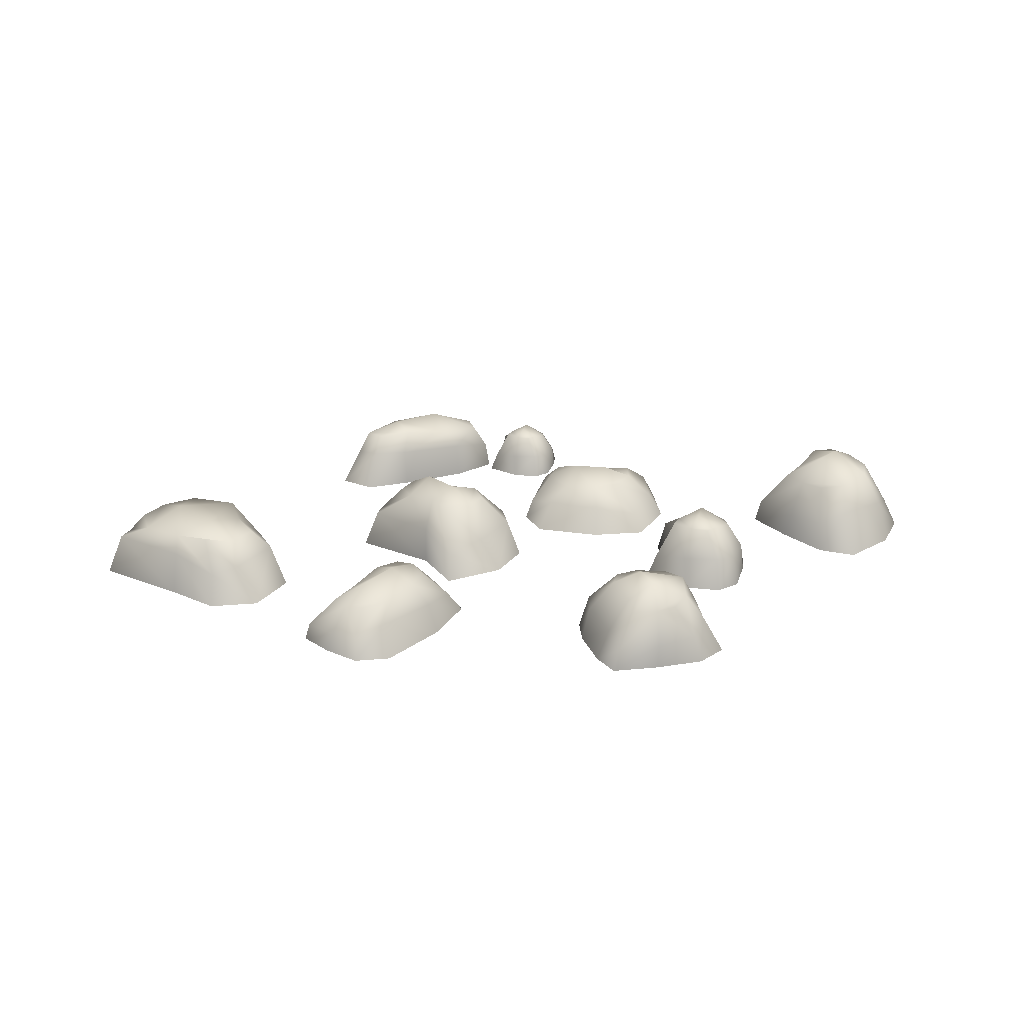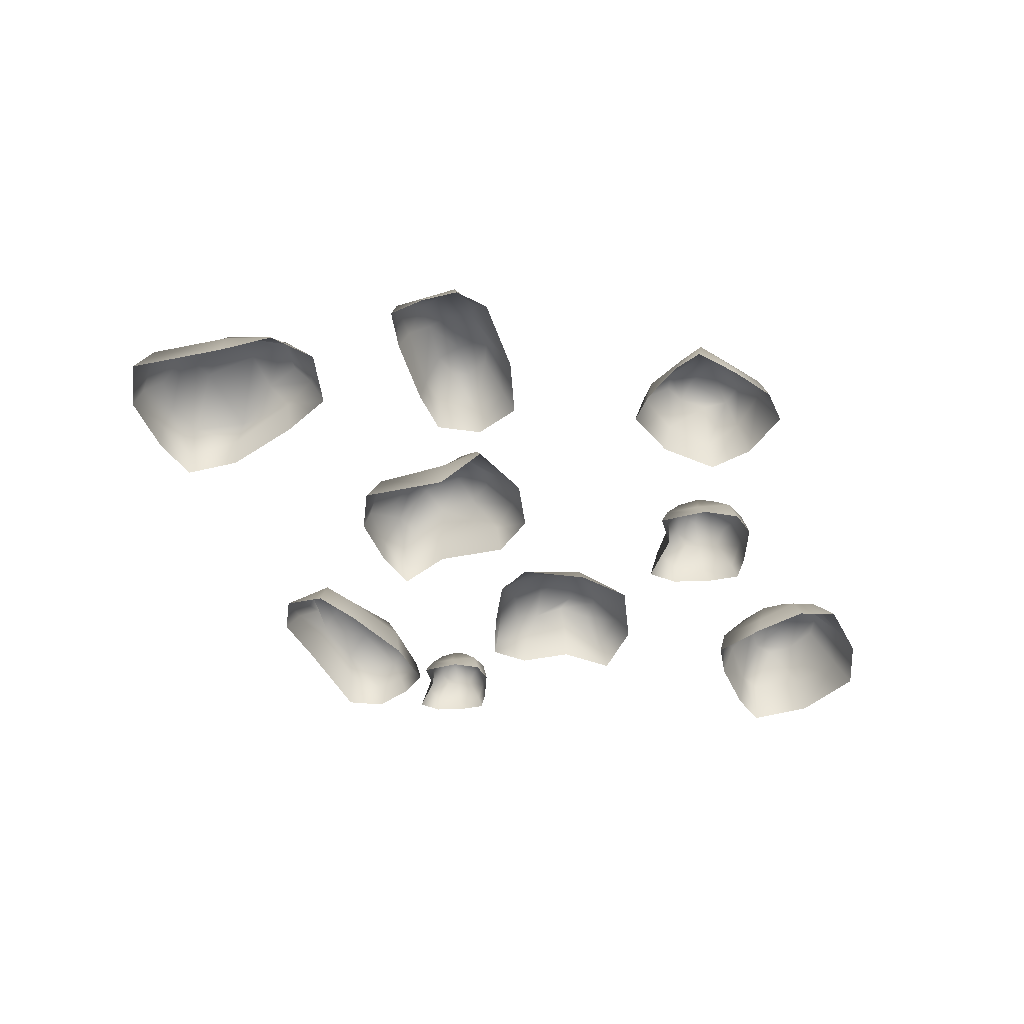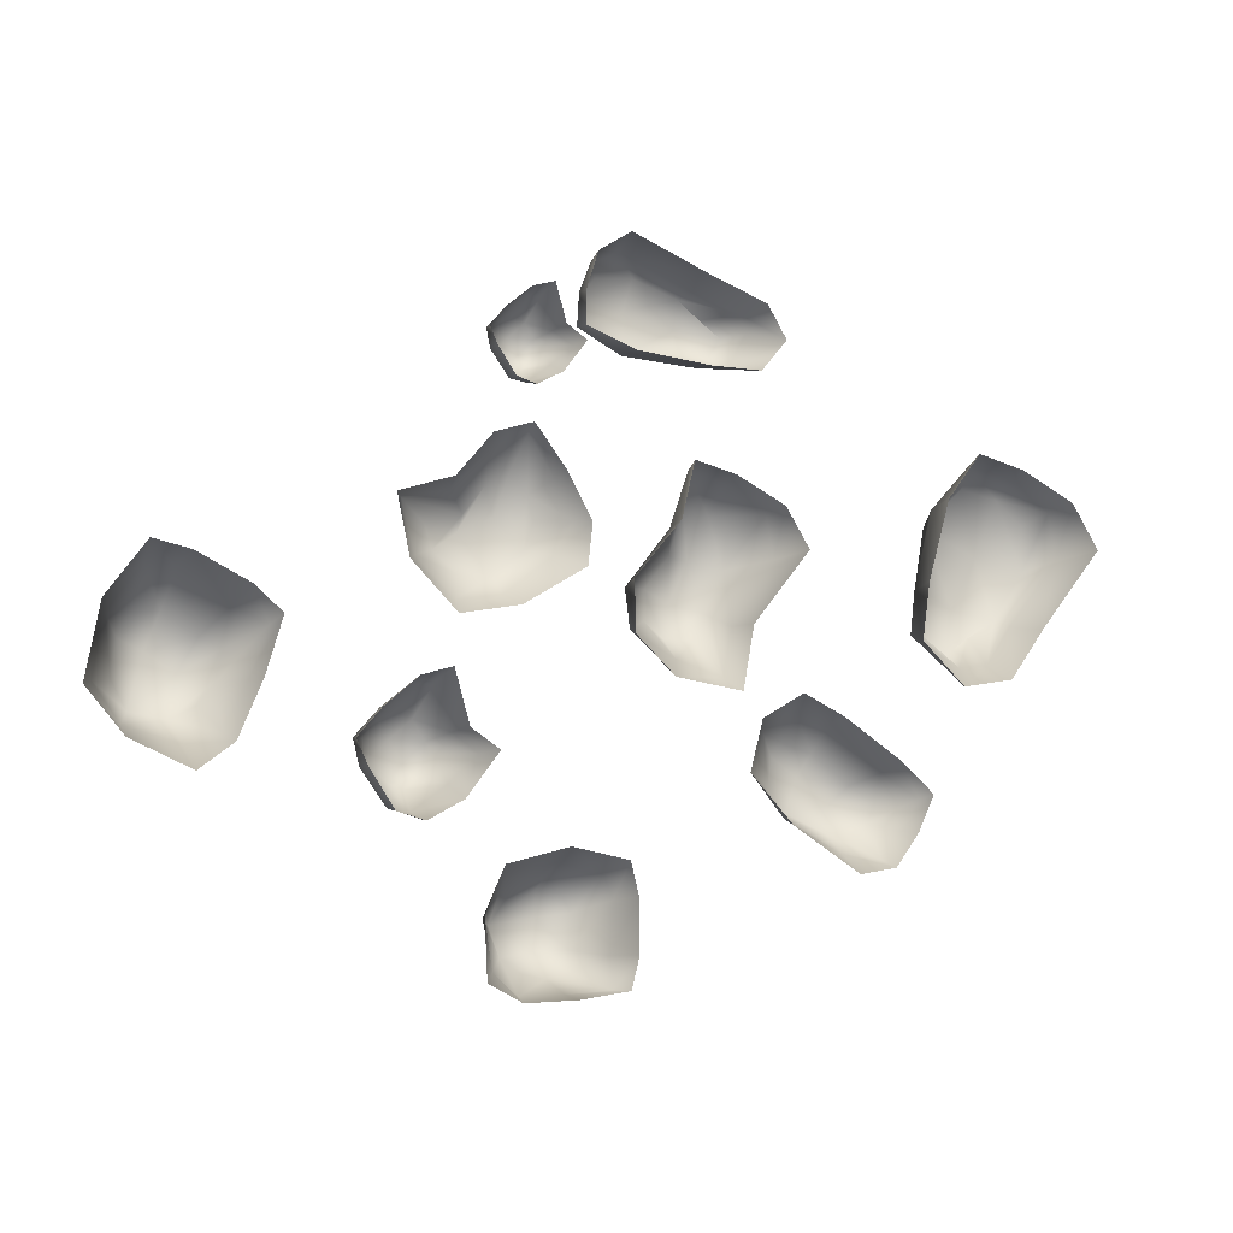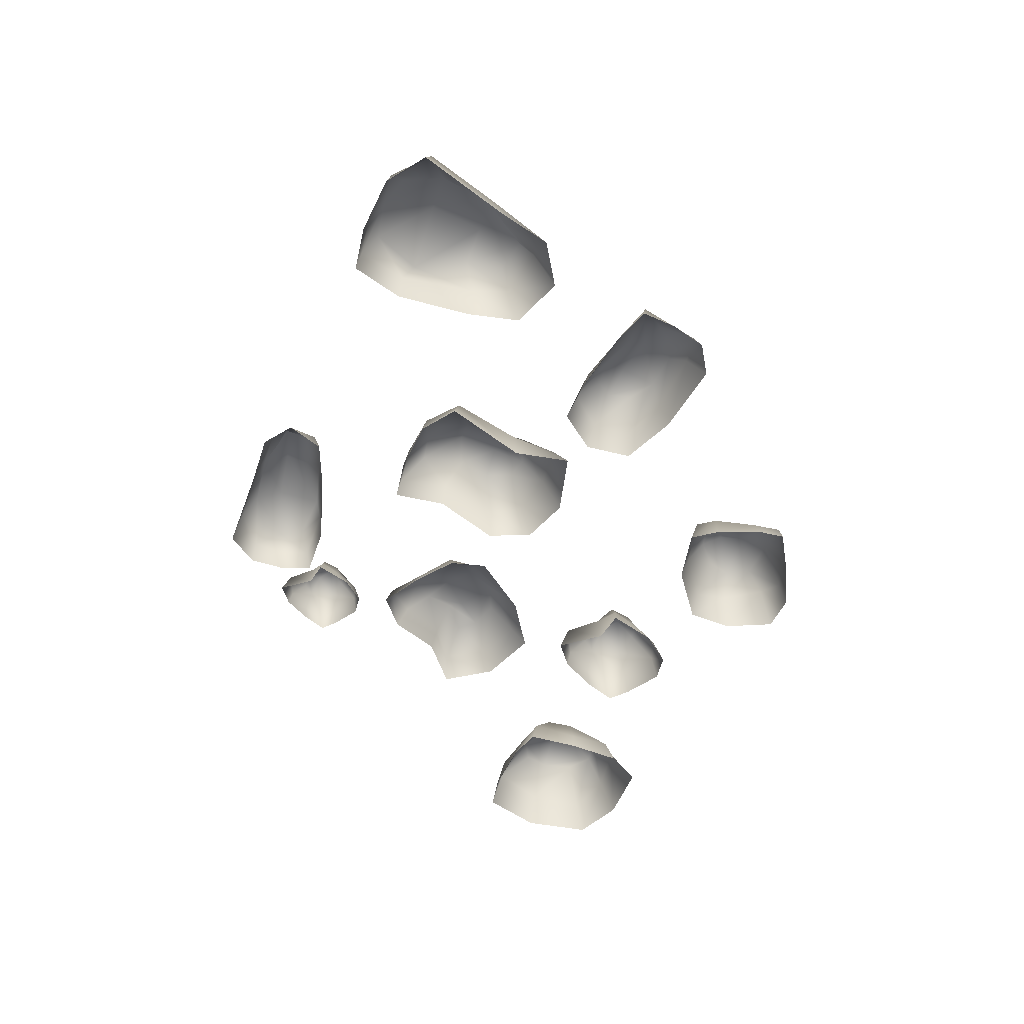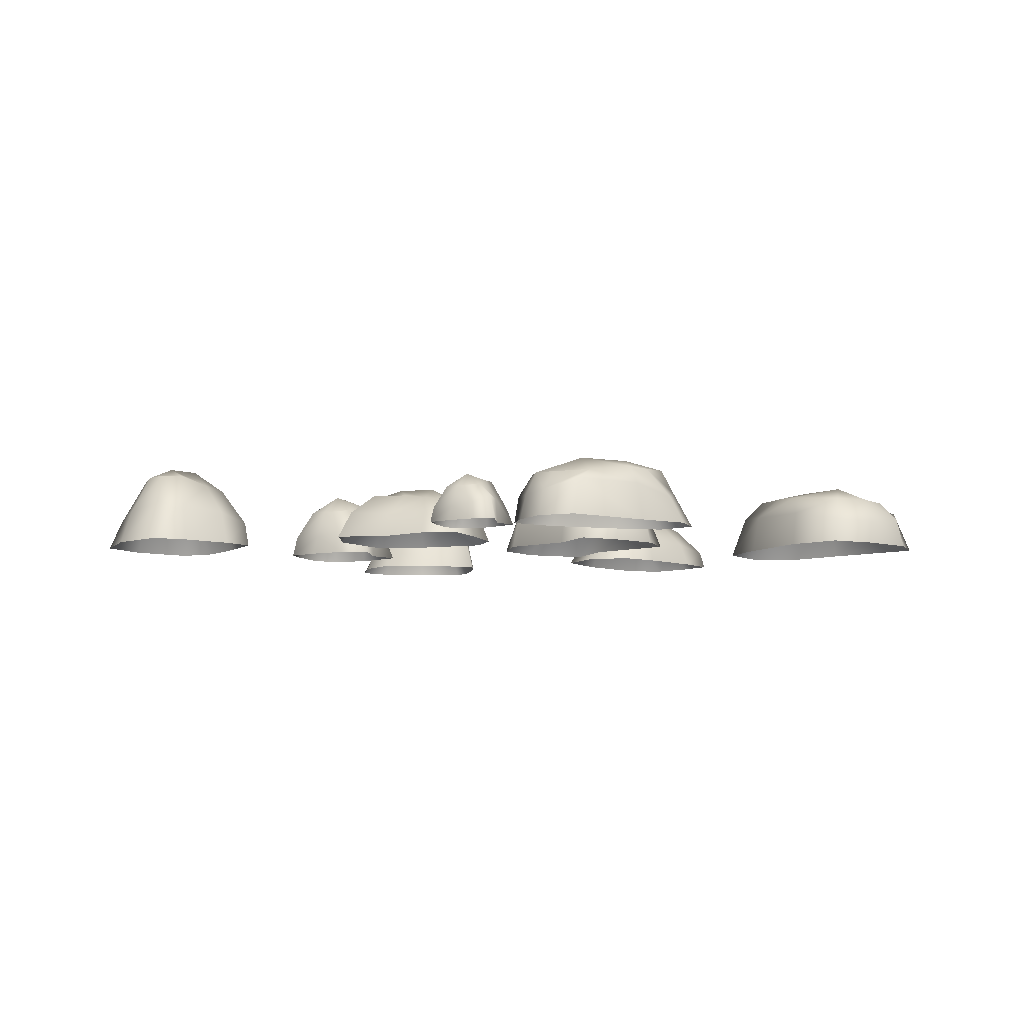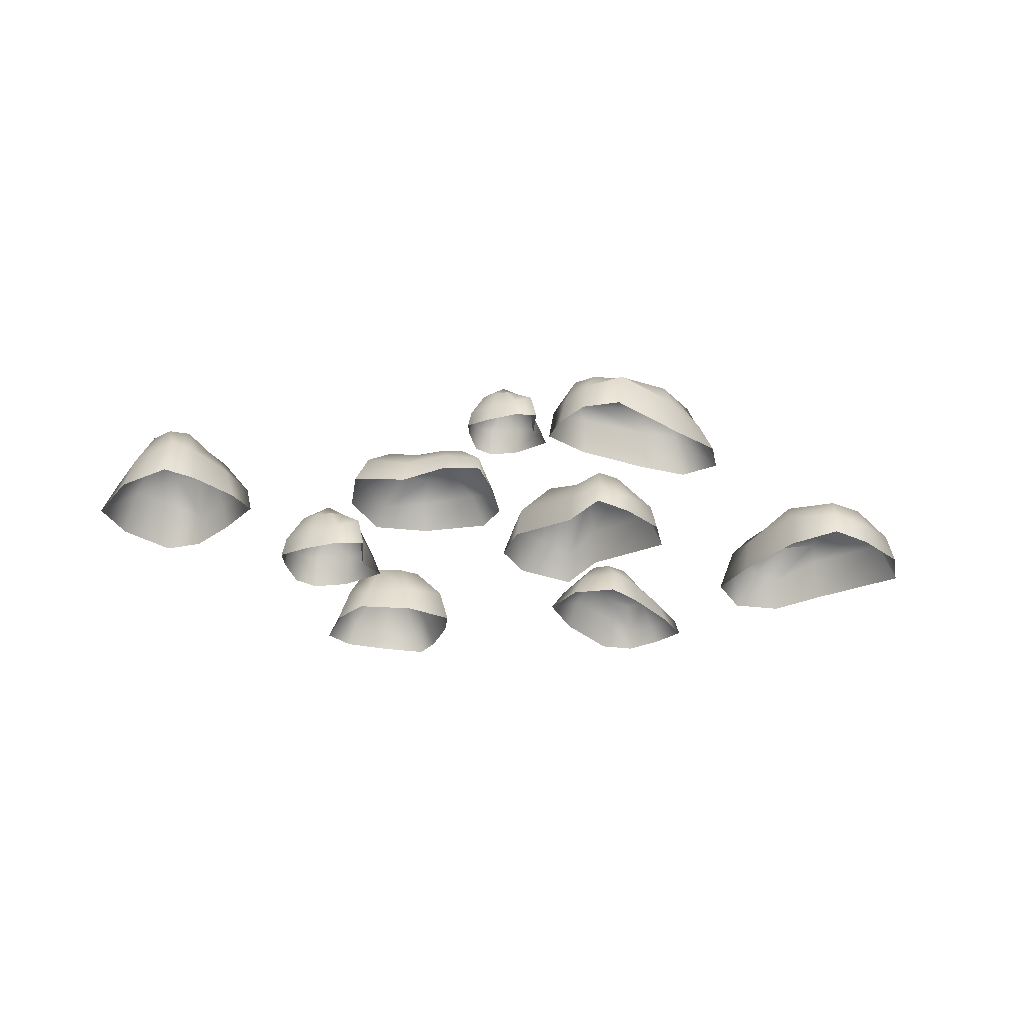
<metadata>
{"format":"obj","ext":"obj","renderer":"f3d","projection":"perspective","resolution":1024,"background":"white","views":[{"elev":25.2,"azim":161.5,"up":"+Y"},{"elev":-55.2,"azim":141.0,"up":"+Y"},{"elev":-9.2,"azim":-24.9,"up":"+Z"},{"elev":-57.0,"azim":90.3,"up":"+Y"},{"elev":-7.7,"azim":-12.1,"up":"+Y"},{"elev":-29.6,"azim":-20.8,"up":"+Y"}]}
</metadata>
<code>
g default
v 96.09 0 -84.5
v 79.7 0 -111.7
v 81.82 18.85 -86.43
v 72.41 18.76 -98.35
v 47.13 22.74 -66.33
v 39.56 22.74 -81.31
v 42.36 0 -49.96
v 20.26 0 -79.64
v 94.21 7.685 -85.65
v 45.71 12.65 -54.87
v 26.78 8.994 -79.63
v 78.64 8.994 -108.3
v 57.62 22.74 -69.03
v 58.15 11.75 -60.13
v 59.23 0 -57.84
v 37.47 0 -97.82
v 40.49 12.88 -94.33
v 46.59 22.74 -91.53
v 79.09 18.85 -94.14
v 52.87 26.04 -77.67
v 40.9 22.74 -71.08
v 31.14 10.8 -63.65
v 25.46 0 -60.02
v 89.35 0 -98.64
v 86.33 7.55 -97.8
v 72.19 20.51 -80.52
v 80.21 10.76 -76.27
v 83.05 0 -73.11
v 64.69 0 -114.4
v 64.48 12.88 -106.3
v 61.77 20.24 -98.54
v 66.59 26.04 -87.53
v -1.072 0 31.8
v 35.78 0 18.11
v 5.642 23.75 18.96
v 23.21 23.64 10.67
v -7.989 28.66 -23.04
v 12.75 28.66 -28.93
v -24.46 0 -32.79
v 17.75 0 -50.67
v 0.9235 9.683 29.97
v -19.48 15.94 -28.5
v 15.47 11.33 -44.6
v 33.59 11.33 16.67
v -7.971 28.66 -11.46
v -21.97 14.81 -13.81
v -25.11 0 -12.99
v 22.24 0 -26.11
v 21.52 16.23 -24.75
v 16.17 28.66 -18.66
v 15.95 23.75 17.17
v 4.105 32.81 -15.27
v -0.2202 28.66 -28.99
v -2.185 13.6 -38.73
v -8.934 0 -47.07
v 15.85 0 27.85
v 18.16 9.513 25.43
v 1.014 25.84 1.093
v -4.731 13.56 8.847
v -6.326 0 9.691
v 45.45 0 2.696
v 39.23 16.23 1.094
v 23 25.5 -2.567
v 11.89 32.81 0.8024
v 119.3 0 45.42
v 161 0 29.92
v 124.7 21.81 36.24
v 151.9 21.71 24.01
v 106.5 26.27 -19.69
v 129.1 26.27 -20.9
v 92.8 0 -27.69
v 131.4 0 -39.97
v 121.5 10.96 43.34
v 98.43 18.04 -22.84
v 128.8 12.83 -33.1
v 158.5 12.83 28.29
v 109.8 26.27 -3.862
v 99.6 16.76 -6.025
v 96.03 0 -5.102
v 145.7 0 -20.13
v 142.8 18.37 -16.78
v 140.9 26.27 -13.38
v 140.5 21.81 33.22
v 124.4 30.04 -9.89
v 118.6 26.27 -28.18
v 118 15.4 -34.42
v 110.4 0 -43.85
v 138.4 0 40.95
v 141 10.77 38.2
v 108.4 23.71 20.42
v 107 15.34 25.77
v 105.2 0 26.72
v 171.9 0 12.47
v 164.9 18.37 10.66
v 152.3 23.4 6.149
v 135.3 30.04 11.35
v -26.37 0 -156.6
v -66.45 0 -161
v -38.22 23.95 -150.1
v -57.32 23.83 -150.8
v -40.77 28.89 -122.3
v -61.84 28.89 -125.5
v -26.7 0 -111.9
v -73.32 0 -114.6
v -28.88 9.763 -156.2
v -29.6 16.07 -116.1
v -68.85 11.43 -118
v -63.58 11.43 -158.8
v -36.42 28.89 -129.1
v -26.62 14.93 -125.1
v -23.45 0 -124.5
v -80.76 0 -132.3
v -74.99 16.36 -132.2
v -67.83 28.89 -134
v -48.27 23.95 -152.3
v -48.83 33.09 -130.7
v -50.08 28.89 -121.3
v -48.92 13.72 -112.6
v -48.98 0 -107.9
v -45.98 0 -159.8
v -47.16 9.592 -157.9
v -38.58 26.05 -142.2
v -28.56 13.67 -144.3
v -23.26 0 -144.3
v -79.63 0 -154.5
v -71.17 16.36 -150.5
v -64.83 25.71 -145.4
v -49.85 33.09 -142.6
v -63.48 0 39.46
v -41.2 0 6.07
v -65.8 17.17 24.52
v -56.7 17.09 7.755
v -96.23 20.71 4.32
v -83.53 20.71 -12.67
v -114 0 10.39
v -90.95 0 -30.09
v -62.9 6.999 36.91
v -108.1 11.52 10.41
v -89.01 8.191 -23.84
v -44.9 8.191 7.254
v -82.08 20.71 8.791
v -90.82 10.7 15.09
v -92.79 0 17.61
v -67.66 0 -25.4
v -70.24 11.73 -20.23
v -71.22 20.71 -12.57
v -58.92 17.17 16.89
v -83.19 23.72 2.462
v -93.35 20.71 -4.737
v -103.7 9.833 -9.27
v -109 0 -12.36
v -51.37 0 23.81
v -53.11 6.876 21.46
v -74.59 18.68 19.13
v -76.44 9.798 29.59
v -78.75 0 34.37
v -42.97 0 -10.09
v -51.15 11.73 -5.006
v -59.69 18.43 -2.574
v -69.25 23.72 9.211
v -127.1 0 -74.18
v -104.7 0 -52
v -117.5 21.63 -71.94
v -105.8 21.53 -61.67
v -100.5 26.1 -88.32
v -88.92 26.1 -75.52
v -102 0 -101
v -75.23 0 -75.97
v -125.3 8.818 -73.17
v -102.3 14.52 -96.92
v -79.41 10.32 -76.43
v -104.8 10.32 -53.71
v -106.7 26.1 -86.29
v -111.2 13.49 -96.03
v -112.9 0 -97.98
v -86.55 0 -68.71
v -87.57 14.78 -68.95
v -93.01 26.1 -71.46
v -112.3 21.63 -65.38
v -99.76 29.88 -78.91
v -94.17 26.1 -84.17
v -89.76 12.39 -87.17
v -88.06 0 -93.12
v -118 0 -63.59
v -115.8 8.664 -62.47
v -115.2 23.53 -80.07
v -121.7 12.35 -82.55
v -122.8 0 -83.46
v -92.5 0 -48.24
v -94.18 14.78 -52.66
v -98.84 23.22 -64.11
v -105.2 29.88 -70.93
v -43.89 0 76.69
v -39.05 0 104.6
v -36.7 21.06 82.02
v -31.66 19.89 100.4
v 16.6 24.71 76.5
v 12.88 23.96 90.9
v 26.29 0 67.56
v 28.97 0 93.16
v -42.42 11.42 78.81
v 21 17.42 71.4
v 23.58 11.53 91.39
v -36.95 11.67 103.8
v 1.923 24.88 76.96
v 5.894 16.52 70.33
v 5.654 0 67.26
v 8.412 0 100.1
v 6.245 16.41 98.82
v 3.734 23.72 97.59
v -37.37 20.5 92.28
v 4.198 27.74 86.96
v 21.53 24.17 85.05
v 27.06 14.19 84.84
v 36.84 0 80.32
v -44.01 0 89.25
v -42.02 10.53 91.65
v -19.26 23.03 73.48
v -23.77 15.56 71.66
v -24.4 0 69.75
v -25.96 0 113.3
v -22.67 16.2 109.9
v -15.96 21.09 102.6
v -16.87 27.77 91.62
v -152.6 0 -34.25
v -167.9 0 -77.35
v -165.2 27.16 -43.11
v -173.8 27.03 -62.99
v -194.8 32.77 -31.98
v -201.9 32.77 -55.07
v -198.4 0 -12.51
v -218.8 0 -61.41
v -154.3 11.07 -36.59
v -195.6 18.23 -17.5
v -213.1 12.96 -58.52
v -168.7 12.96 -73.35
v -185.7 32.77 -30.89
v -184.9 16.94 -18.92
v -183.9 0 -15.42
v -204.4 0 -77.75
v -201.6 18.56 -71.81
v -196.2 32.77 -65.42
v -167.8 27.16 -54.48
v -190.2 37.53 -44.38
v -200.4 32.77 -40.99
v -208.7 15.56 -35.53
v -213.5 0 -33.26
v -159 0 -55.86
v -161.6 10.88 -56.09
v -173.4 29.55 -39.58
v -166.2 15.5 -30.42
v -163.6 0 -25.01
v -181.1 0 -87.57
v -181 18.56 -76.95
v -183.1 29.16 -67.95
v -178.5 37.53 -51.3
v -80.74 0 72.38
v -64.58 0 88.4
v -73.8 15.62 74
v -65.41 15.55 81.41
v -61.58 18.85 62.17
v -53.19 18.85 71.41
v -62.66 0 53.02
v -43.31 0 71.09
v -79.45 6.369 73.11
v -62.86 10.48 55.95
v -46.33 7.454 70.76
v -64.67 7.454 87.16
v -66.05 18.85 63.63
v -69.27 9.741 56.6
v -70.51 0 55.19
v -51.48 0 76.33
v -52.22 10.68 76.16
v -56.15 18.85 74.35
v -70.07 15.62 78.74
v -61.02 21.58 68.97
v -56.99 18.85 65.16
v -53.8 8.949 63
v -52.57 0 58.7
v -74.23 0 80.03
v -72.61 6.258 80.84
v -72.15 17 68.13
v -76.85 8.917 66.34
v -77.64 0 65.67
v -55.77 0 91.12
v -56.99 10.68 87.92
v -60.36 16.77 79.65
v -64.94 21.58 74.73
g rock_014
f 1 24 25 9
f 3 19 32 26
f 10 22 23 7
f 2 29 30 12
f 28 1 9 27
f 27 9 3 26
f 5 21 22 10
f 12 30 31 4
f 9 25 19 3
f 10 14 13 5
f 7 15 14 10
f 17 16 8 11
f 18 17 11 6
f 13 20 21 5
f 19 4 31 32
f 21 20 18 6
f 22 21 6 11
f 23 22 11 8
f 25 24 2 12
f 19 25 12 4
f 14 27 26 13
f 15 28 27 14
f 30 29 16 17
f 31 30 17 18
f 32 31 18 20
f 26 32 20 13
f 33 56 57 41
f 35 51 64 58
f 42 54 55 39
f 34 61 62 44
f 60 33 41 59
f 59 41 35 58
f 37 53 54 42
f 44 62 63 36
f 41 57 51 35
f 42 46 45 37
f 39 47 46 42
f 49 48 40 43
f 50 49 43 38
f 45 52 53 37
f 51 36 63 64
f 53 52 50 38
f 54 53 38 43
f 55 54 43 40
f 57 56 34 44
f 51 57 44 36
f 46 59 58 45
f 47 60 59 46
f 62 61 48 49
f 63 62 49 50
f 64 63 50 52
f 58 64 52 45
f 65 88 89 73
f 67 83 96 90
f 74 86 87 71
f 66 93 94 76
f 92 65 73 91
f 91 73 67 90
f 69 85 86 74
f 76 94 95 68
f 73 89 83 67
f 74 78 77 69
f 71 79 78 74
f 81 80 72 75
f 82 81 75 70
f 77 84 85 69
f 83 68 95 96
f 85 84 82 70
f 86 85 70 75
f 87 86 75 72
f 89 88 66 76
f 83 89 76 68
f 78 91 90 77
f 79 92 91 78
f 94 93 80 81
f 95 94 81 82
f 96 95 82 84
f 90 96 84 77
f 97 120 121 105
f 99 115 128 122
f 106 118 119 103
f 98 125 126 108
f 124 97 105 123
f 123 105 99 122
f 101 117 118 106
f 108 126 127 100
f 105 121 115 99
f 106 110 109 101
f 103 111 110 106
f 113 112 104 107
f 114 113 107 102
f 109 116 117 101
f 115 100 127 128
f 117 116 114 102
f 118 117 102 107
f 119 118 107 104
f 121 120 98 108
f 115 121 108 100
f 110 123 122 109
f 111 124 123 110
f 126 125 112 113
f 127 126 113 114
f 128 127 114 116
f 122 128 116 109
f 129 152 153 137
f 131 147 160 154
f 138 150 151 135
f 130 157 158 140
f 156 129 137 155
f 155 137 131 154
f 133 149 150 138
f 140 158 159 132
f 137 153 147 131
f 138 142 141 133
f 135 143 142 138
f 145 144 136 139
f 146 145 139 134
f 141 148 149 133
f 147 132 159 160
f 149 148 146 134
f 150 149 134 139
f 151 150 139 136
f 153 152 130 140
f 147 153 140 132
f 142 155 154 141
f 143 156 155 142
f 158 157 144 145
f 159 158 145 146
f 160 159 146 148
f 154 160 148 141
f 161 184 185 169
f 163 179 192 186
f 170 182 183 167
f 162 189 190 172
f 188 161 169 187
f 187 169 163 186
f 165 181 182 170
f 172 190 191 164
f 169 185 179 163
f 170 174 173 165
f 167 175 174 170
f 177 176 168 171
f 178 177 171 166
f 173 180 181 165
f 179 164 191 192
f 181 180 178 166
f 182 181 166 171
f 183 182 171 168
f 185 184 162 172
f 179 185 172 164
f 174 187 186 173
f 175 188 187 174
f 190 189 176 177
f 191 190 177 178
f 192 191 178 180
f 186 192 180 173
f 193 216 217 201
f 195 211 224 218
f 202 214 215 199
f 194 221 222 204
f 220 193 201 219
f 219 201 195 218
f 197 213 214 202
f 204 222 223 196
f 201 217 211 195
f 202 206 205 197
f 199 207 206 202
f 209 208 200 203
f 210 209 203 198
f 205 212 213 197
f 211 196 223 224
f 213 212 210 198
f 214 213 198 203
f 215 214 203 200
f 217 216 194 204
f 211 217 204 196
f 206 219 218 205
f 207 220 219 206
f 222 221 208 209
f 223 222 209 210
f 224 223 210 212
f 218 224 212 205
f 225 248 249 233
f 227 243 256 250
f 234 246 247 231
f 226 253 254 236
f 252 225 233 251
f 251 233 227 250
f 229 245 246 234
f 236 254 255 228
f 233 249 243 227
f 234 238 237 229
f 231 239 238 234
f 241 240 232 235
f 242 241 235 230
f 237 244 245 229
f 243 228 255 256
f 245 244 242 230
f 246 245 230 235
f 247 246 235 232
f 249 248 226 236
f 243 249 236 228
f 238 251 250 237
f 239 252 251 238
f 254 253 240 241
f 255 254 241 242
f 256 255 242 244
f 250 256 244 237
f 257 280 281 265
f 259 275 288 282
f 266 278 279 263
f 258 285 286 268
f 284 257 265 283
f 283 265 259 282
f 261 277 278 266
f 268 286 287 260
f 265 281 275 259
f 266 270 269 261
f 263 271 270 266
f 273 272 264 267
f 274 273 267 262
f 269 276 277 261
f 275 260 287 288
f 277 276 274 262
f 278 277 262 267
f 279 278 267 264
f 281 280 258 268
f 275 281 268 260
f 270 283 282 269
f 271 284 283 270
f 286 285 272 273
f 287 286 273 274
f 288 287 274 276
f 282 288 276 269

</code>
